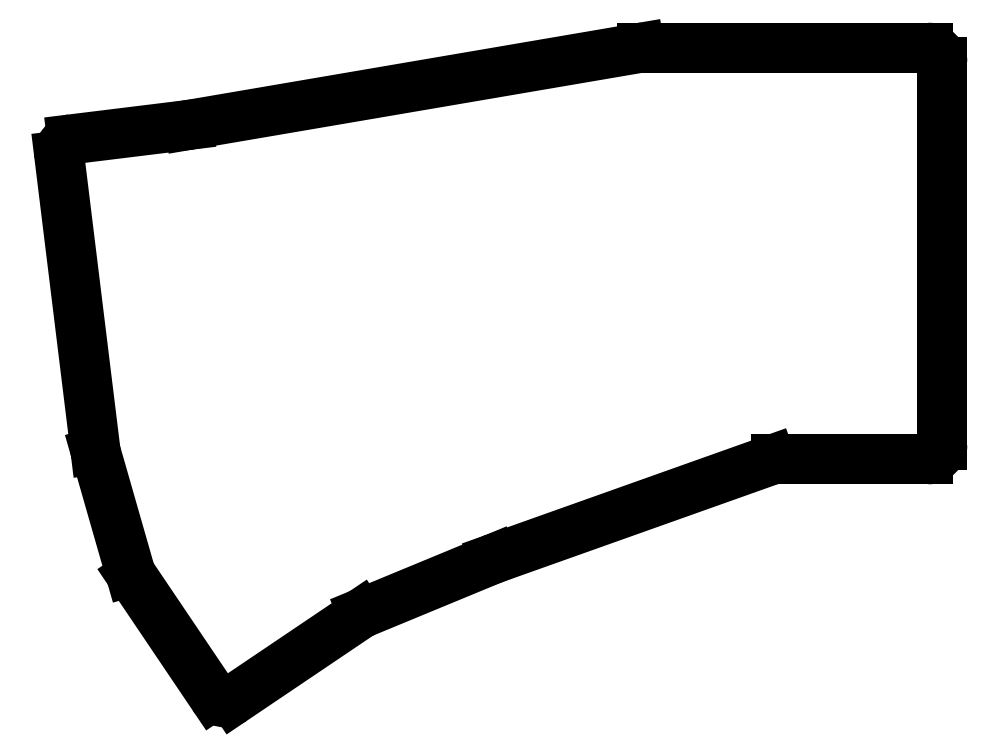
<metadata>
{"format":"dxf","ext":"dxf","renderer":"ezdxf+matplotlib","layout":"modelspace","background":"white","min_lineweight":24,"dpi":150}
</metadata>
<code>
0
SECTION
2
ENTITIES
0
LINE
8
0
10
213.9
20
-169
11
213.9
21
-117
0
LINE
8
0
10
211.9
20
-115
11
173.1
21
-115
0
LINE
8
0
10
172.7
20
-115
11
111.4
21
-125.5
0
LINE
8
0
10
111.3
20
-125.5
11
95.49
21
-127.5
0
LINE
8
0
10
93.75
20
-129.7
11
98.67
21
-169.7
0
LINE
8
0
10
98.73
20
-170
11
103.4
21
-186.3
0
LINE
8
0
10
103.7
20
-186.9
11
114.7
21
-203.2
0
LINE
8
0
10
117.4
20
-203.7
11
134.7
21
-192.1
0
LINE
8
0
10
135
20
-191.9
11
152.8
21
-184.6
0
LINE
8
0
10
152.9
20
-184.5
11
190.6
21
-171.1
0
LINE
8
0
10
191.2
20
-171
11
211.9
21
-171
0
ARC
8
0
10
211.9
20
-117
40
2
50
0
51
90
0
ARC
8
0
10
173.1
20
-117
40
2
50
90
51
99.69
0
ARC
8
0
10
111.1
20
-123.5
40
2
50
277
51
279.7
0
ARC
8
0
10
95.74
20
-129.4
40
2
50
97
51
187
0
ARC
8
0
10
100.7
20
-169.5
40
2
50
187
51
196
0
ARC
8
0
10
105.3
20
-185.7
40
2
50
196
51
214
0
ARC
8
0
10
116.3
20
-202.1
40
2
50
214
51
304
0
ARC
8
0
10
135.8
20
-193.7
40
2
50
112.5
51
124
0
ARC
8
0
10
153.5
20
-186.4
40
2
50
109.6
51
112.5
0
ARC
8
0
10
191.2
20
-173
40
2
50
90
51
109.6
0
ARC
8
0
10
211.9
20
-169
40
2
50
270
51
0
0
ENDSEC
0
EOF

</code>
